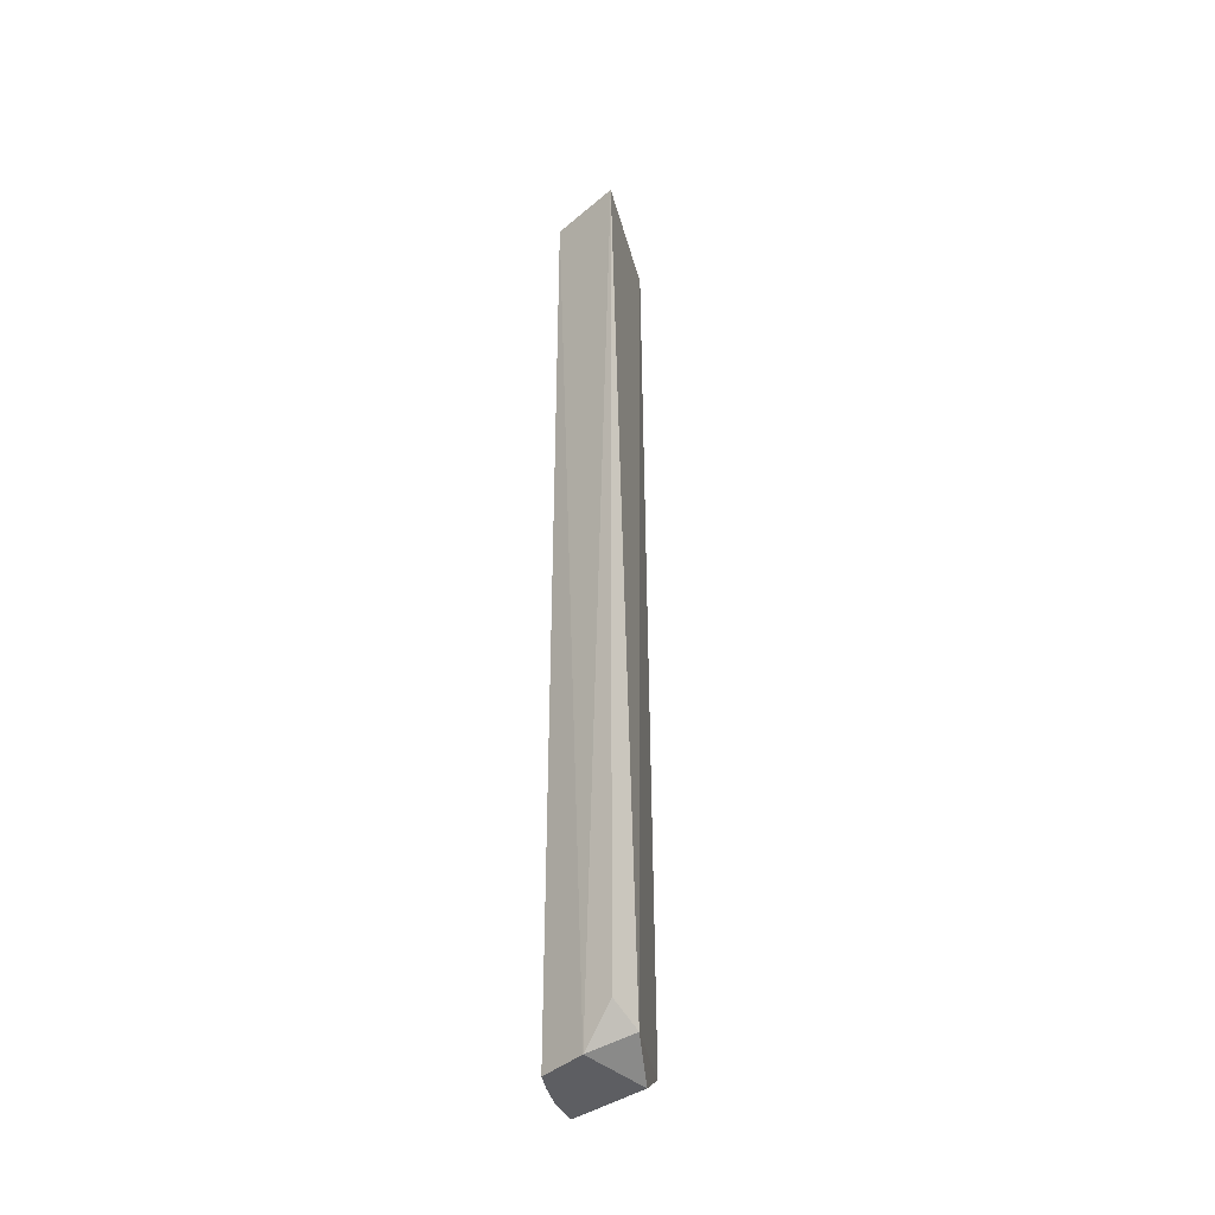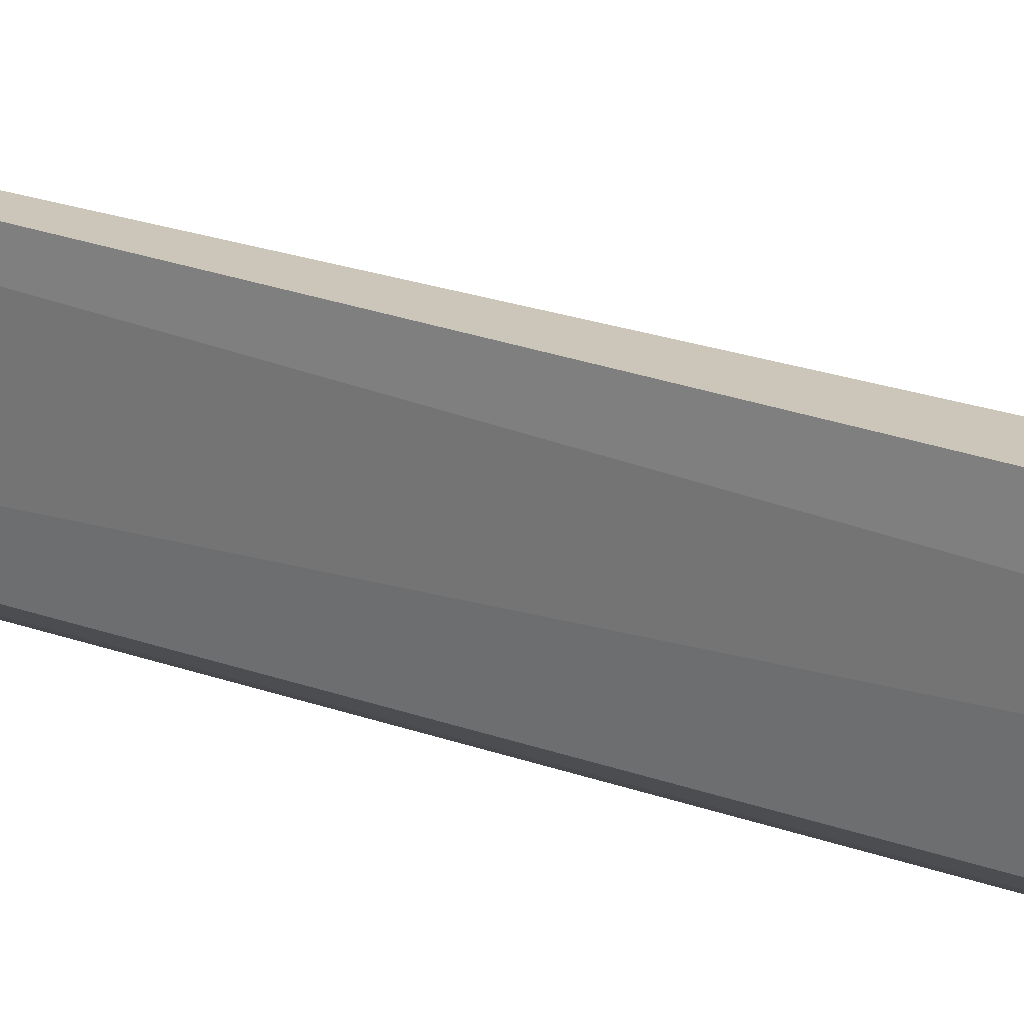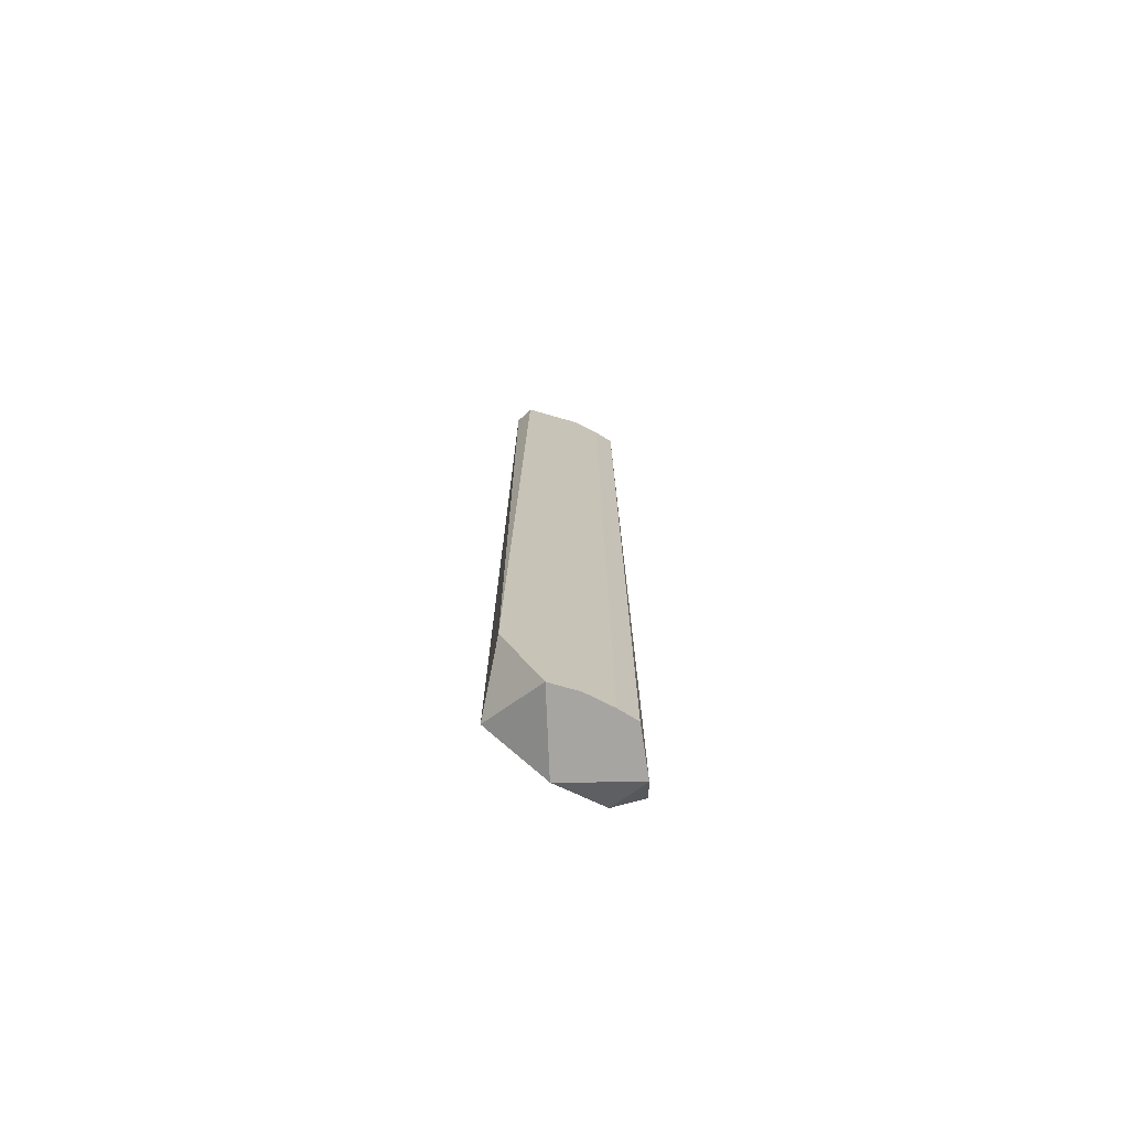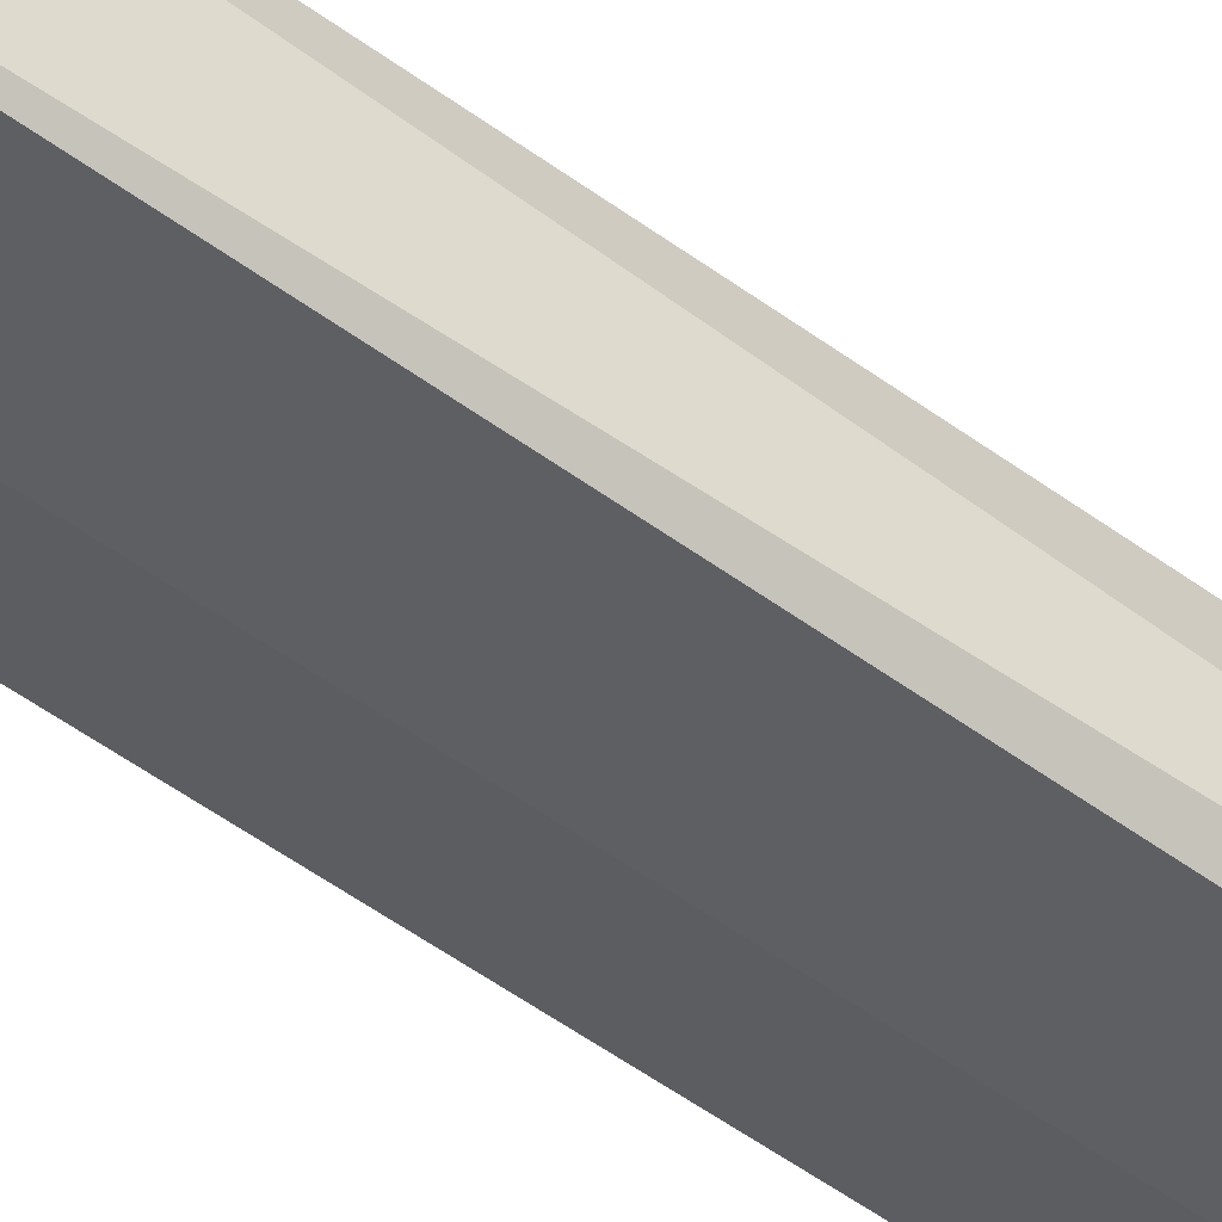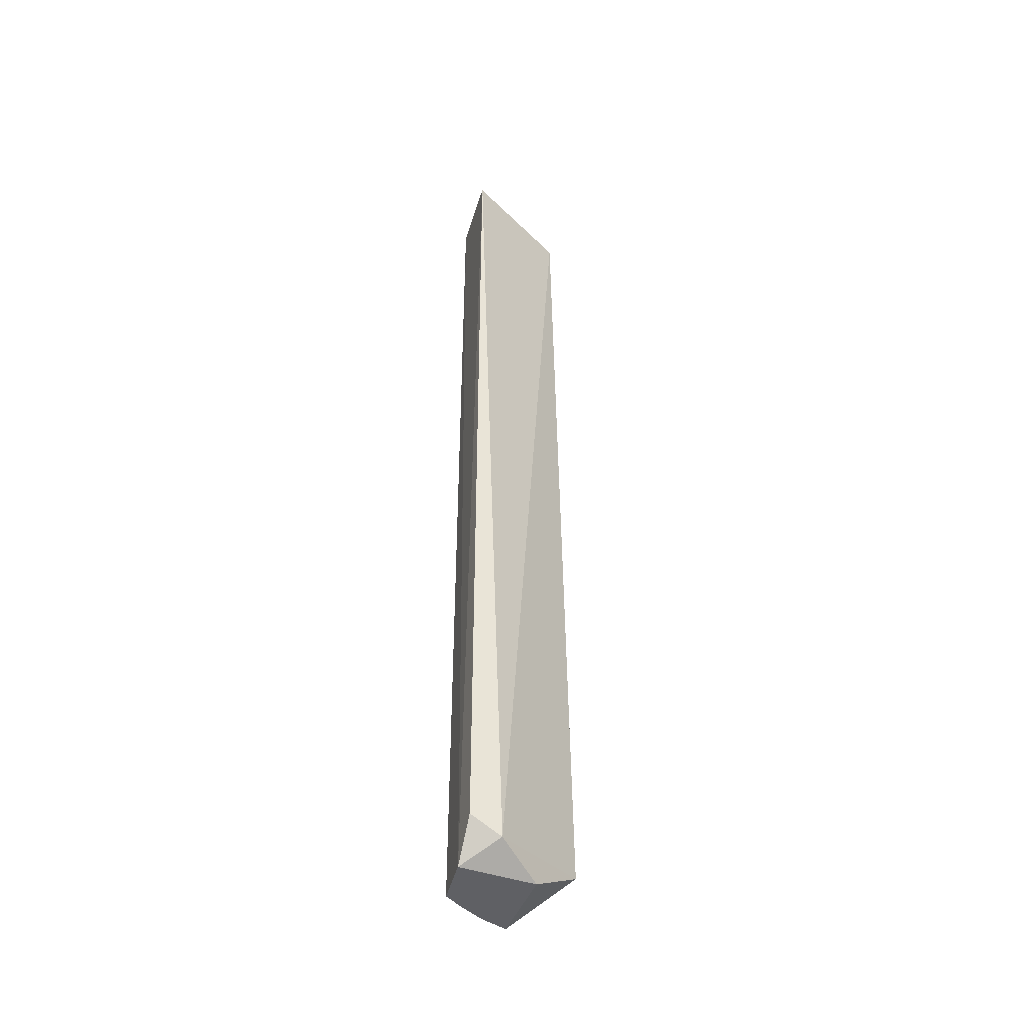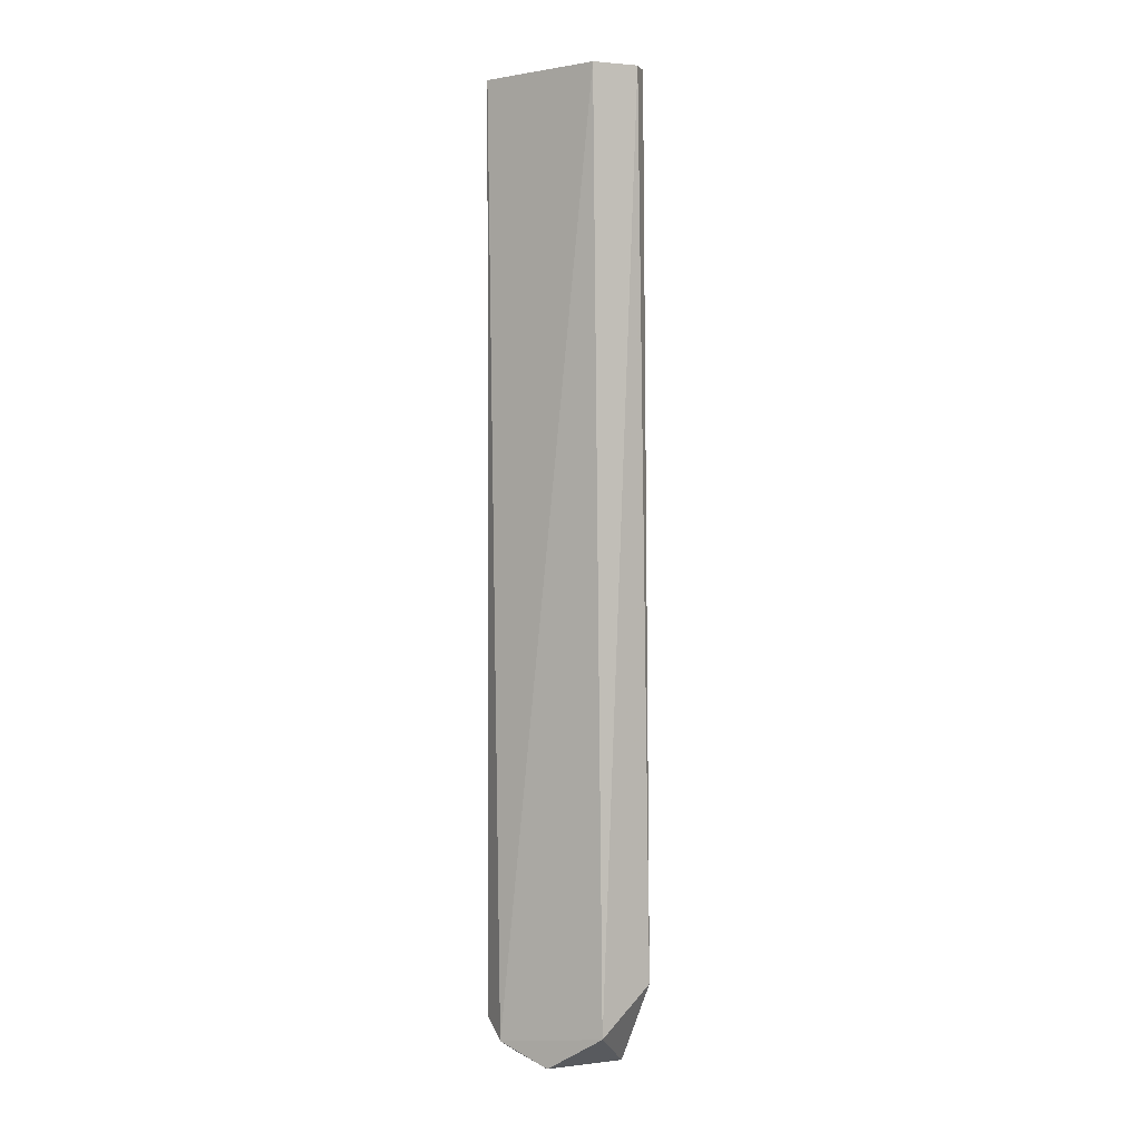
<metadata>
{"format":"obj","ext":"obj","renderer":"f3d","projection":"perspective","resolution":1024,"background":"white","views":[{"elev":-39.0,"azim":130.7,"up":"+Z"},{"elev":19.8,"azim":126.6,"up":"+Y"},{"elev":-73.9,"azim":0.4,"up":"+Z"},{"elev":-56.7,"azim":-126.6,"up":"+Y"},{"elev":-44.2,"azim":157.9,"up":"+Z"},{"elev":1.3,"azim":-116.4,"up":"+Z"}]}
</metadata>
<code>
v 0.02787 -0.5083 0.2786
v 0.0916 -0.4822 -0.3516
v 0.0916 -0.4822 0.2786
v 0.09668 -0.4319 0.2786
v 0.01291 -0.4721 -0.3273
v 0.09615 -0.4508 -0.3516
v 0.06362 -0.4977 -0.3516
v 0.0212 -0.4695 0.2786
v 0.07671 -0.4314 -0.3384
v 0.0802 -0.4892 -0.3516
v 0.06362 -0.4977 0.2786
v 0.02157 -0.5102 -0.2981
v 0.04755 -0.4508 -0.3516
v 0.01838 -0.4994 0.2786
v 0.09668 -0.4319 -0.3273
v 0.0802 -0.4892 0.2786
v 0.04575 -0.503 -0.3516
f 1 3 4
f 6 3 2
f 6 4 3
f 7 6 2
f 8 1 4
f 9 8 4
f 9 5 8
f 10 7 2
f 10 2 3
f 11 3 1
f 11 7 10
f 12 11 1
f 12 7 11
f 13 6 7
f 13 9 6
f 13 5 9
f 14 8 5
f 14 1 8
f 14 12 1
f 14 5 12
f 15 9 4
f 15 4 6
f 15 6 9
f 16 11 10
f 16 10 3
f 16 3 11
f 17 12 5
f 17 7 12
f 17 13 7
f 17 5 13

</code>
